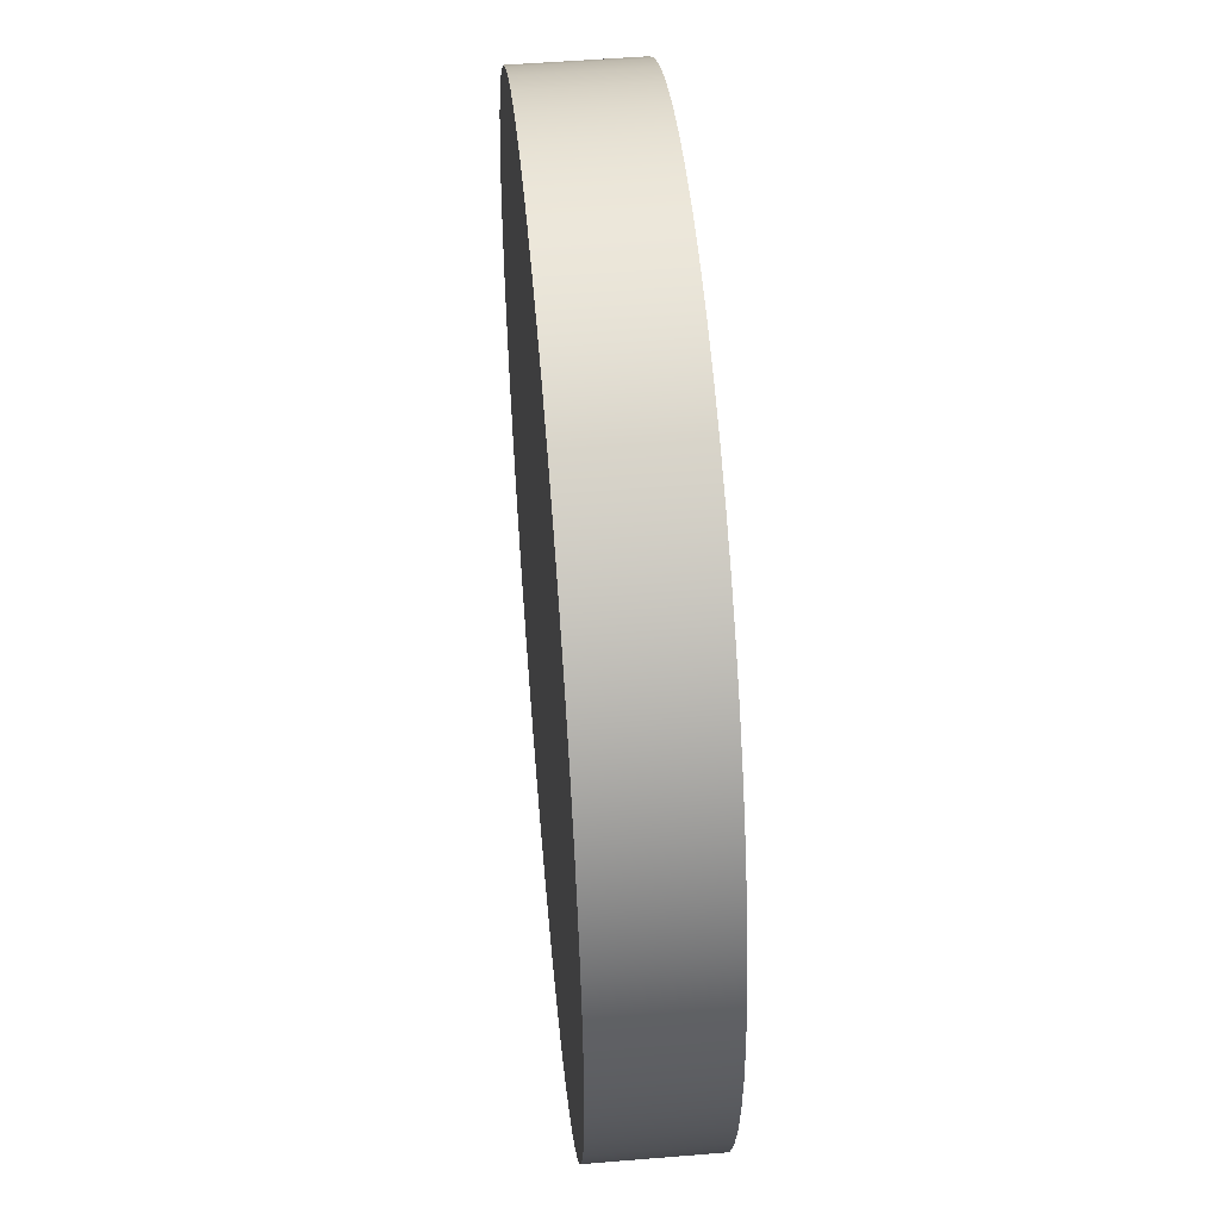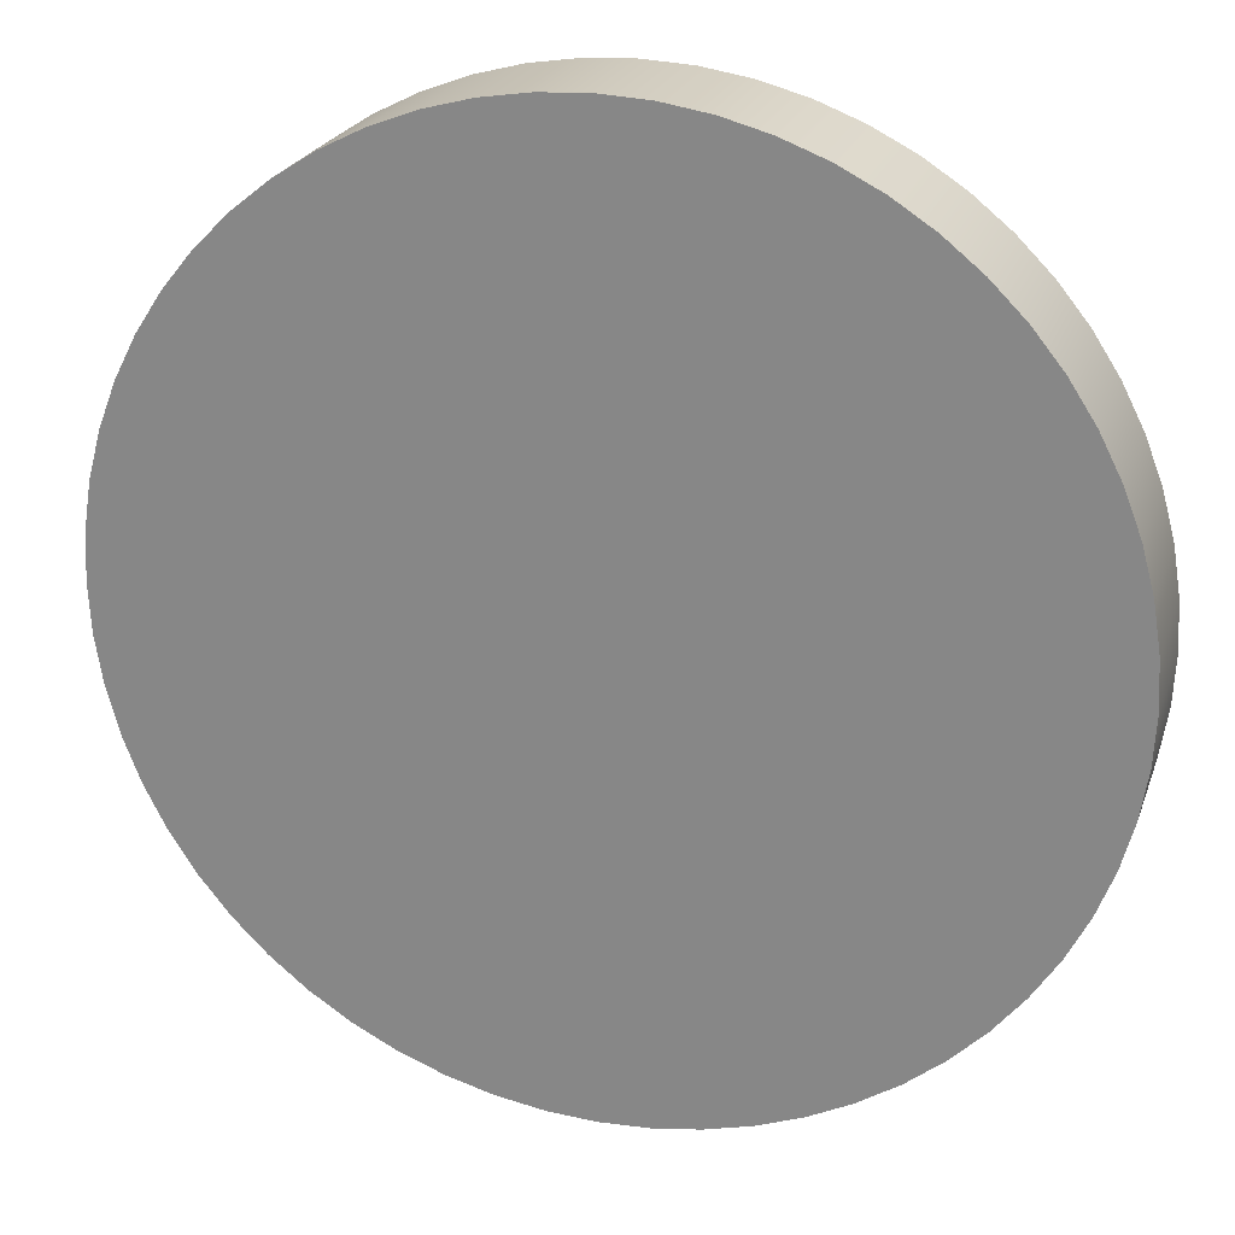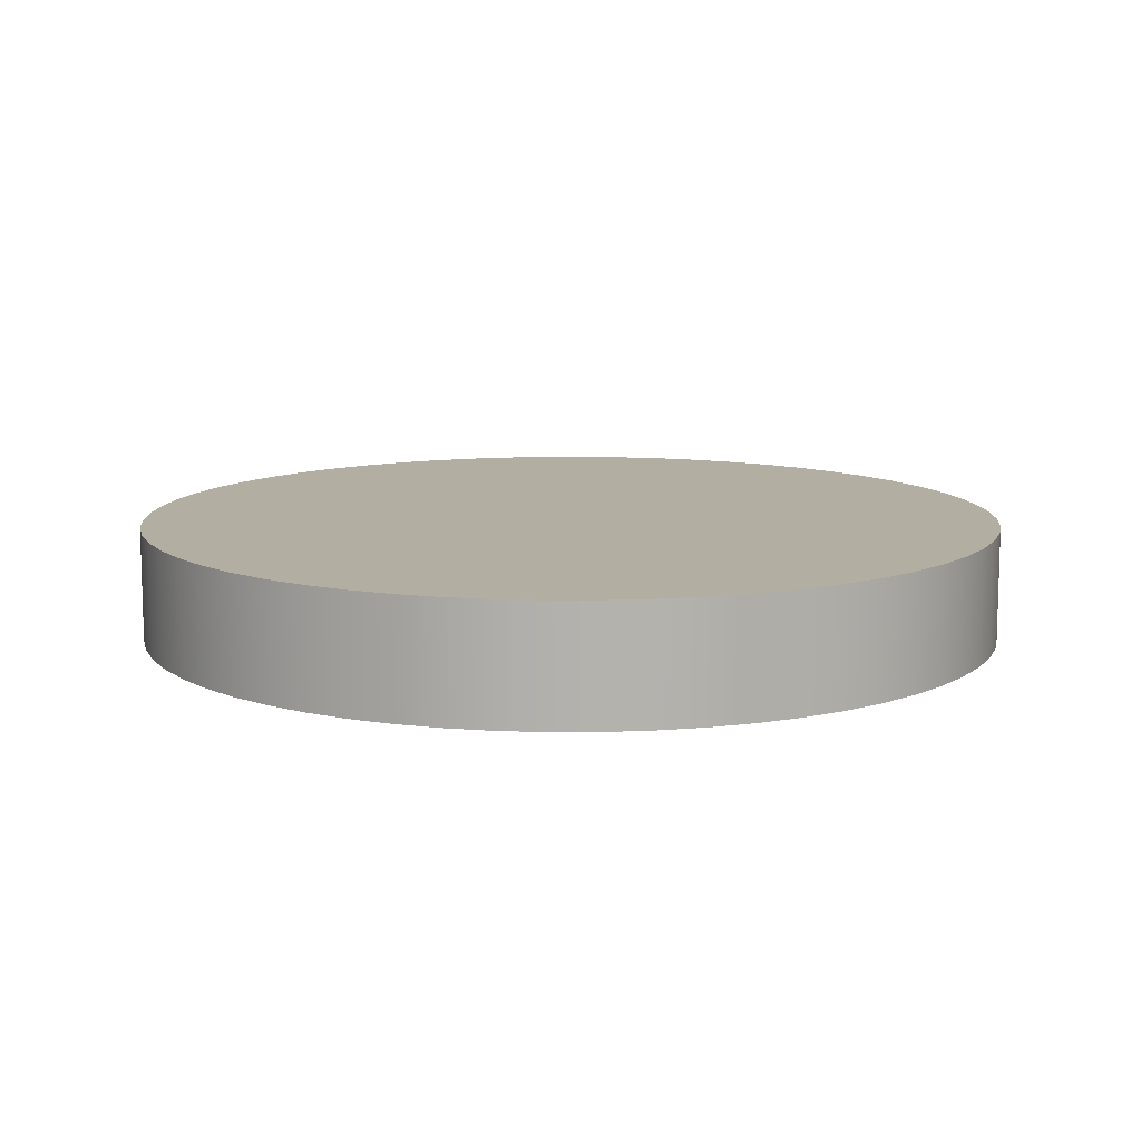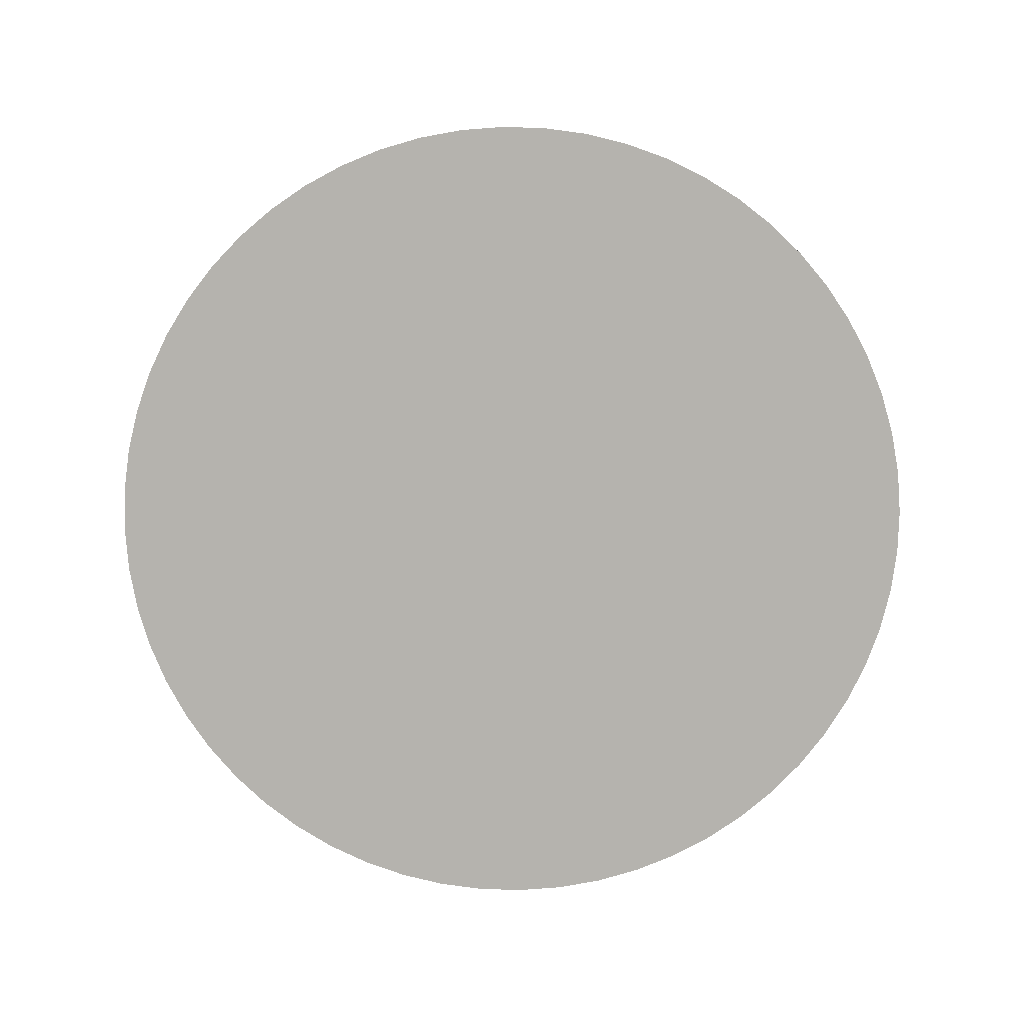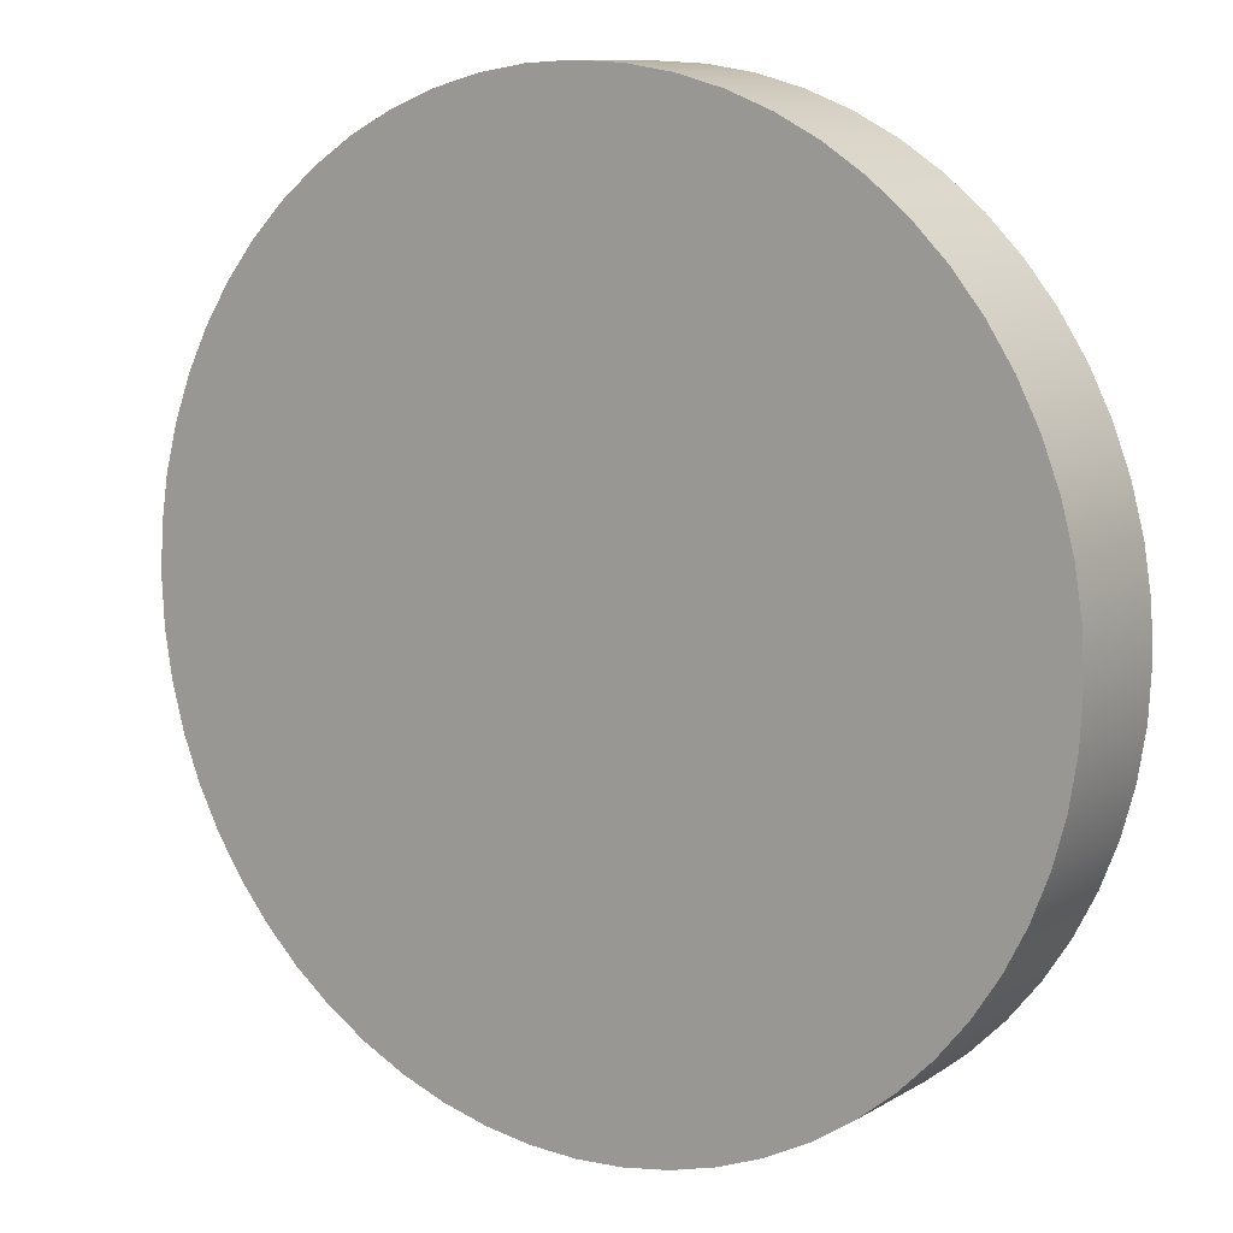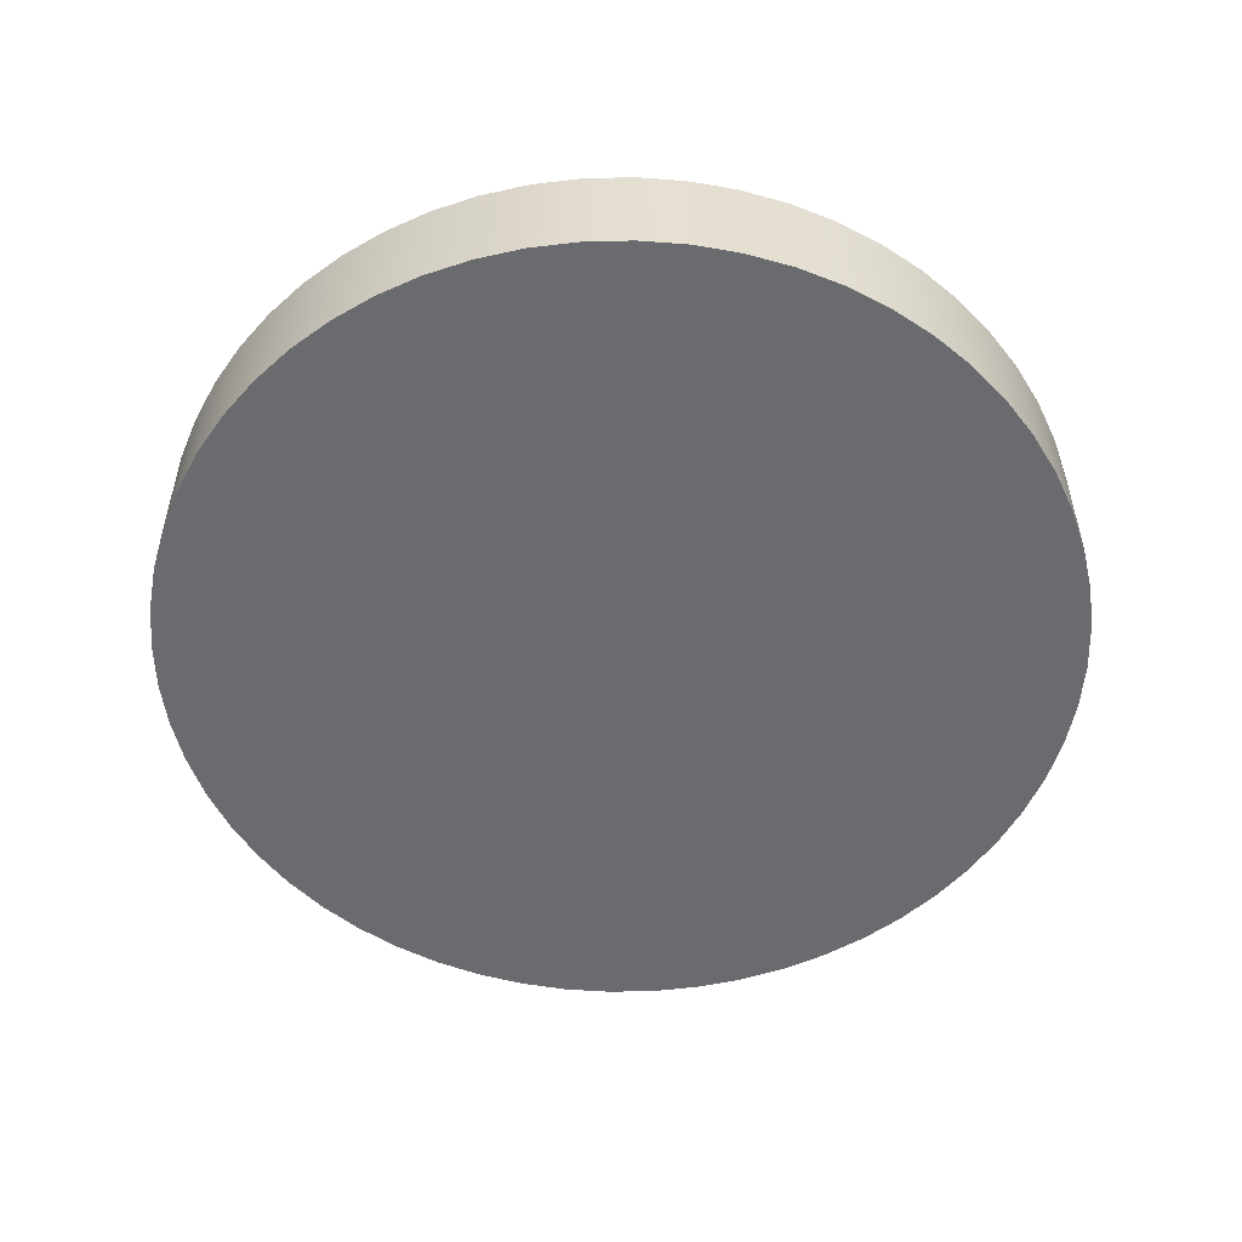
<metadata>
{"format":"obj","ext":"obj","renderer":"f3d","projection":"perspective","resolution":1024,"background":"white","views":[{"elev":51.6,"azim":84.9,"up":"+Y"},{"elev":23.4,"azim":16.8,"up":"+Y"},{"elev":10.8,"azim":-153.6,"up":"+Z"},{"elev":-79.9,"azim":-28.7,"up":"+Z"},{"elev":10.0,"azim":-145.6,"up":"+Y"},{"elev":-53.3,"azim":124.4,"up":"+Z"}]}
</metadata>
<code>
v -1.896 -2.322e-16 0.5
v -1.885 0.1982 0.5
v -1.854 0.3942 0.5
v -1.803 0.5858 0.5
v -1.732 0.7711 0.5
v -1.642 0.9479 0.5
v -1.534 1.114 0.5
v -1.409 1.269 0.5
v -1.269 1.409 0.5
v -1.114 1.534 0.5
v -0.9479 1.642 0.5
v -0.7711 1.732 0.5
v -0.5858 1.803 0.5
v -0.3942 1.854 0.5
v -0.1982 1.885 0.5
v 1.161e-16 1.896 0.5
v 0.1982 1.885 0.5
v 0.3942 1.854 0.5
v 0.5858 1.803 0.5
v 0.7711 1.732 0.5
v 0.9479 1.642 0.5
v 1.114 1.534 0.5
v 1.269 1.409 0.5
v 1.409 1.269 0.5
v 1.534 1.114 0.5
v 1.642 0.9479 0.5
v 1.732 0.7711 0.5
v 1.803 0.5858 0.5
v 1.854 0.3942 0.5
v 1.885 0.1982 0.5
v 1.896 0 0.5
v 1.885 -0.1982 0.5
v 1.854 -0.3942 0.5
v 1.803 -0.5858 0.5
v 1.732 -0.7711 0.5
v 1.642 -0.9479 0.5
v 1.534 -1.114 0.5
v 1.409 -1.269 0.5
v 1.269 -1.409 0.5
v 1.114 -1.534 0.5
v 0.9479 -1.642 0.5
v 0.7711 -1.732 0.5
v 0.5858 -1.803 0.5
v 0.3942 -1.854 0.5
v 0.1982 -1.885 0.5
v 1.161e-16 -1.896 0.5
v -0.1982 -1.885 0.5
v -0.3942 -1.854 0.5
v -0.5858 -1.803 0.5
v -0.7711 -1.732 0.5
v -0.9479 -1.642 0.5
v -1.114 -1.534 0.5
v -1.269 -1.409 0.5
v -1.409 -1.269 0.5
v -1.534 -1.114 0.5
v -1.642 -0.9479 0.5
v -1.732 -0.7711 0.5
v -1.803 -0.5858 0.5
v -1.854 -0.3942 0.5
v -1.885 -0.1982 0.5
v -1.896 -2.322e-16 0
v -1.885 -0.1982 0
v -1.854 -0.3942 0
v -1.803 -0.5858 0
v -1.732 -0.7711 0
v -1.642 -0.9479 0
v -1.534 -1.114 0
v -1.409 -1.269 0
v -1.269 -1.409 0
v -1.114 -1.534 0
v -0.9479 -1.642 0
v -0.7711 -1.732 0
v -0.5858 -1.803 0
v -0.3942 -1.854 0
v -0.1982 -1.885 0
v 1.161e-16 -1.896 0
v 0.1982 -1.885 0
v 0.3942 -1.854 0
v 0.5858 -1.803 0
v 0.7711 -1.732 0
v 0.9479 -1.642 0
v 1.114 -1.534 0
v 1.269 -1.409 0
v 1.409 -1.269 0
v 1.534 -1.114 0
v 1.642 -0.9479 0
v 1.732 -0.7711 0
v 1.803 -0.5858 0
v 1.854 -0.3942 0
v 1.885 -0.1982 0
v 1.896 0 0
v 1.885 0.1982 0
v 1.854 0.3942 0
v 1.803 0.5858 0
v 1.732 0.7711 0
v 1.642 0.9479 0
v 1.534 1.114 0
v 1.409 1.269 0
v 1.269 1.409 0
v 1.114 1.534 0
v 0.9479 1.642 0
v 0.7711 1.732 0
v 0.5858 1.803 0
v 0.3942 1.854 0
v 0.1982 1.885 0
v 1.161e-16 1.896 0
v -0.1982 1.885 0
v -0.3942 1.854 0
v -0.5858 1.803 0
v -0.7711 1.732 0
v -0.9479 1.642 0
v -1.114 1.534 0
v -1.269 1.409 0
v -1.409 1.269 0
v -1.534 1.114 0
v -1.642 0.9479 0
v -1.732 0.7711 0
v -1.803 0.5858 0
v -1.854 0.3942 0
v -1.885 0.1982 0
v -1.896 -2.322e-16 0
v -1.896 -2.322e-16 0.5
v -1.896 -2.322e-16 0.5
v -1.885 -0.1982 0.5
v -1.854 -0.3942 0.5
v -1.803 -0.5858 0.5
v -1.732 -0.7711 0.5
v -1.642 -0.9479 0.5
v -1.534 -1.114 0.5
v -1.409 -1.269 0.5
v -1.269 -1.409 0.5
v -1.114 -1.534 0.5
v -0.9479 -1.642 0.5
v -0.7711 -1.732 0.5
v -0.5858 -1.803 0.5
v -0.3942 -1.854 0.5
v -0.1982 -1.885 0.5
v 1.161e-16 -1.896 0.5
v 0.1982 -1.885 0.5
v 0.3942 -1.854 0.5
v 0.5858 -1.803 0.5
v 0.7711 -1.732 0.5
v 0.9479 -1.642 0.5
v 1.114 -1.534 0.5
v 1.269 -1.409 0.5
v 1.409 -1.269 0.5
v 1.534 -1.114 0.5
v 1.642 -0.9479 0.5
v 1.732 -0.7711 0.5
v 1.803 -0.5858 0.5
v 1.854 -0.3942 0.5
v 1.885 -0.1982 0.5
v 1.896 0 0.5
v 1.885 0.1982 0.5
v 1.854 0.3942 0.5
v 1.803 0.5858 0.5
v 1.732 0.7711 0.5
v 1.642 0.9479 0.5
v 1.534 1.114 0.5
v 1.409 1.269 0.5
v 1.269 1.409 0.5
v 1.114 1.534 0.5
v 0.9479 1.642 0.5
v 0.7711 1.732 0.5
v 0.5858 1.803 0.5
v 0.3942 1.854 0.5
v 0.1982 1.885 0.5
v 1.161e-16 1.896 0.5
v -0.1982 1.885 0.5
v -0.3942 1.854 0.5
v -0.5858 1.803 0.5
v -0.7711 1.732 0.5
v -0.9479 1.642 0.5
v -1.114 1.534 0.5
v -1.269 1.409 0.5
v -1.409 1.269 0.5
v -1.534 1.114 0.5
v -1.642 0.9479 0.5
v -1.732 0.7711 0.5
v -1.803 0.5858 0.5
v -1.854 0.3942 0.5
v -1.885 0.1982 0.5
v -1.896 -2.322e-16 0
v -1.885 0.1982 0
v -1.854 0.3942 0
v -1.803 0.5858 0
v -1.732 0.7711 0
v -1.642 0.9479 0
v -1.534 1.114 0
v -1.409 1.269 0
v -1.269 1.409 0
v -1.114 1.534 0
v -0.9479 1.642 0
v -0.7711 1.732 0
v -0.5858 1.803 0
v -0.3942 1.854 0
v -0.1982 1.885 0
v 1.161e-16 1.896 0
v 0.1982 1.885 0
v 0.3942 1.854 0
v 0.5858 1.803 0
v 0.7711 1.732 0
v 0.9479 1.642 0
v 1.114 1.534 0
v 1.269 1.409 0
v 1.409 1.269 0
v 1.534 1.114 0
v 1.642 0.9479 0
v 1.732 0.7711 0
v 1.803 0.5858 0
v 1.854 0.3942 0
v 1.885 0.1982 0
v 1.896 0 0
v 1.885 -0.1982 0
v 1.854 -0.3942 0
v 1.803 -0.5858 0
v 1.732 -0.7711 0
v 1.642 -0.9479 0
v 1.534 -1.114 0
v 1.409 -1.269 0
v 1.269 -1.409 0
v 1.114 -1.534 0
v 0.9479 -1.642 0
v 0.7711 -1.732 0
v 0.5858 -1.803 0
v 0.3942 -1.854 0
v 0.1982 -1.885 0
v 1.161e-16 -1.896 0
v -0.1982 -1.885 0
v -0.3942 -1.854 0
v -0.5858 -1.803 0
v -0.7711 -1.732 0
v -0.9479 -1.642 0
v -1.114 -1.534 0
v -1.269 -1.409 0
v -1.409 -1.269 0
v -1.534 -1.114 0
v -1.642 -0.9479 0
v -1.732 -0.7711 0
v -1.803 -0.5858 0
v -1.854 -0.3942 0
v -1.885 -0.1982 0
g f812a8d2-e30a-11ea-8232-54bf646e7e1f
f 2 120 1
f 1 120 121
f 122 61 60
f 60 61 62
f 60 62 59
f 59 62 63
f 59 63 58
f 58 63 64
f 58 64 57
f 57 64 65
f 57 65 56
f 56 65 66
f 56 66 55
f 55 66 67
f 55 67 54
f 54 67 68
f 54 68 53
f 53 68 69
f 53 69 52
f 52 69 70
f 52 70 51
f 51 70 71
f 51 71 50
f 50 71 72
f 50 72 49
f 49 72 73
f 49 73 48
f 48 73 74
f 48 74 47
f 47 74 75
f 47 75 46
f 46 75 76
f 46 76 45
f 45 76 77
f 45 77 44
f 44 77 78
f 44 78 43
f 43 78 79
f 43 79 42
f 42 79 80
f 42 80 41
f 41 80 81
f 41 81 40
f 40 81 82
f 40 82 39
f 39 82 83
f 39 83 38
f 38 83 84
f 38 84 37
f 37 84 85
f 37 85 36
f 36 85 86
f 36 86 35
f 35 86 87
f 35 87 34
f 34 87 88
f 34 88 33
f 33 88 89
f 33 89 32
f 32 89 90
f 32 90 31
f 31 90 91
f 31 91 30
f 30 91 92
f 30 92 29
f 29 92 93
f 29 93 28
f 28 93 94
f 28 94 27
f 27 94 95
f 27 95 26
f 26 95 96
f 26 96 25
f 25 96 97
f 25 97 24
f 24 97 98
f 24 98 23
f 23 98 99
f 23 99 22
f 22 99 100
f 22 100 21
f 21 100 101
f 21 101 20
f 20 101 102
f 20 102 19
f 19 102 103
f 19 103 18
f 18 103 104
f 18 104 17
f 17 104 105
f 17 105 16
f 16 105 106
f 16 106 15
f 15 106 107
f 15 107 14
f 14 107 108
f 14 108 13
f 13 108 109
f 13 109 12
f 12 109 110
f 12 110 11
f 11 110 111
f 11 111 10
f 10 111 112
f 10 112 9
f 9 112 113
f 9 113 8
f 8 113 114
f 8 114 7
f 7 114 115
f 7 115 6
f 6 115 116
f 6 116 5
f 5 116 117
f 5 117 4
f 4 117 118
f 4 118 3
f 3 118 119
f 3 119 2
f 2 119 120
g f81540b6-e30a-11ea-bf6d-54bf646e7e1f
f 124 152 123
f 123 152 153
f 123 153 182
f 182 153 154
f 182 154 181
f 181 154 155
f 181 155 180
f 180 155 156
f 180 156 179
f 179 156 157
f 179 157 178
f 178 157 158
f 178 158 177
f 177 158 159
f 177 159 176
f 176 159 160
f 176 160 175
f 175 160 161
f 175 161 174
f 174 161 162
f 174 162 173
f 173 162 163
f 173 163 172
f 172 163 164
f 172 164 171
f 171 164 165
f 171 165 170
f 170 165 166
f 170 166 169
f 169 166 167
f 169 167 168
f 152 124 151
f 151 124 125
f 151 125 150
f 150 125 126
f 150 126 149
f 149 126 127
f 149 127 148
f 148 127 128
f 148 128 147
f 147 128 129
f 147 129 146
f 146 129 130
f 146 130 145
f 145 130 131
f 145 131 144
f 144 131 132
f 144 132 143
f 143 132 133
f 143 133 142
f 142 133 134
f 142 134 141
f 141 134 135
f 141 135 140
f 140 135 136
f 140 136 139
f 139 136 137
f 139 137 138
g f81763a6-e30a-11ea-b3fb-54bf646e7e1f
f 184 212 183
f 183 212 213
f 183 213 242
f 242 213 214
f 242 214 241
f 241 214 215
f 241 215 240
f 240 215 216
f 240 216 239
f 239 216 217
f 239 217 238
f 238 217 218
f 238 218 237
f 237 218 219
f 237 219 236
f 236 219 220
f 236 220 235
f 235 220 221
f 235 221 234
f 234 221 222
f 234 222 233
f 233 222 223
f 233 223 232
f 232 223 224
f 232 224 231
f 231 224 225
f 231 225 230
f 230 225 226
f 230 226 229
f 229 226 227
f 229 227 228
f 212 184 211
f 211 184 185
f 211 185 210
f 210 185 186
f 210 186 209
f 209 186 187
f 209 187 208
f 208 187 188
f 208 188 207
f 207 188 189
f 207 189 206
f 206 189 190
f 206 190 205
f 205 190 191
f 205 191 204
f 204 191 192
f 204 192 203
f 203 192 193
f 203 193 202
f 202 193 194
f 202 194 201
f 201 194 195
f 201 195 200
f 200 195 196
f 200 196 199
f 199 196 197
f 199 197 198

</code>
